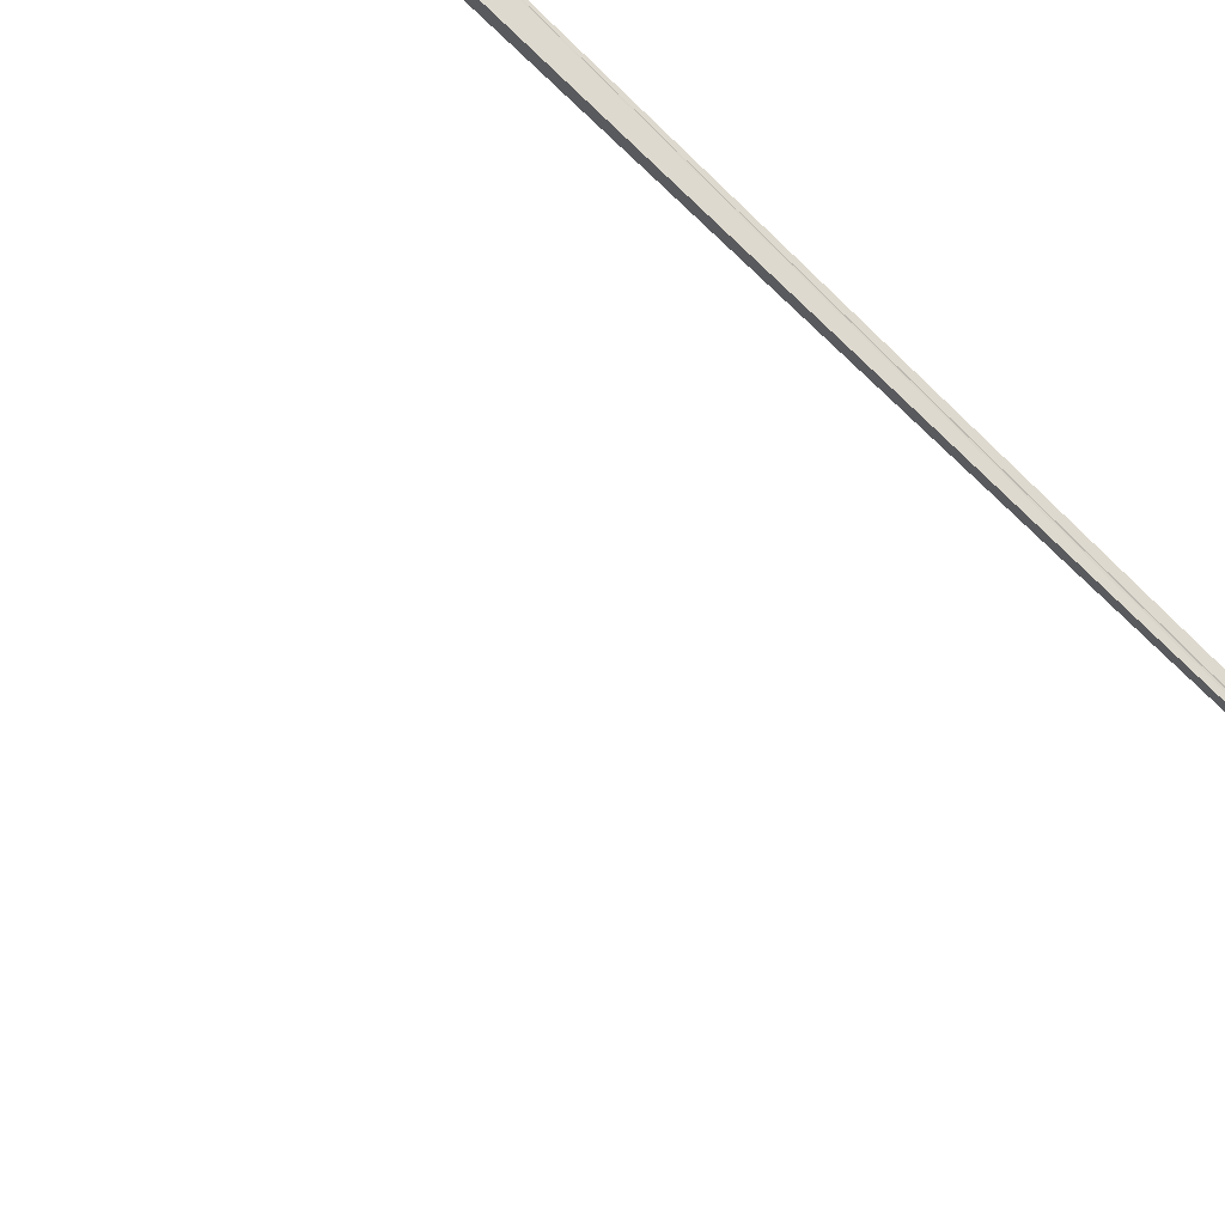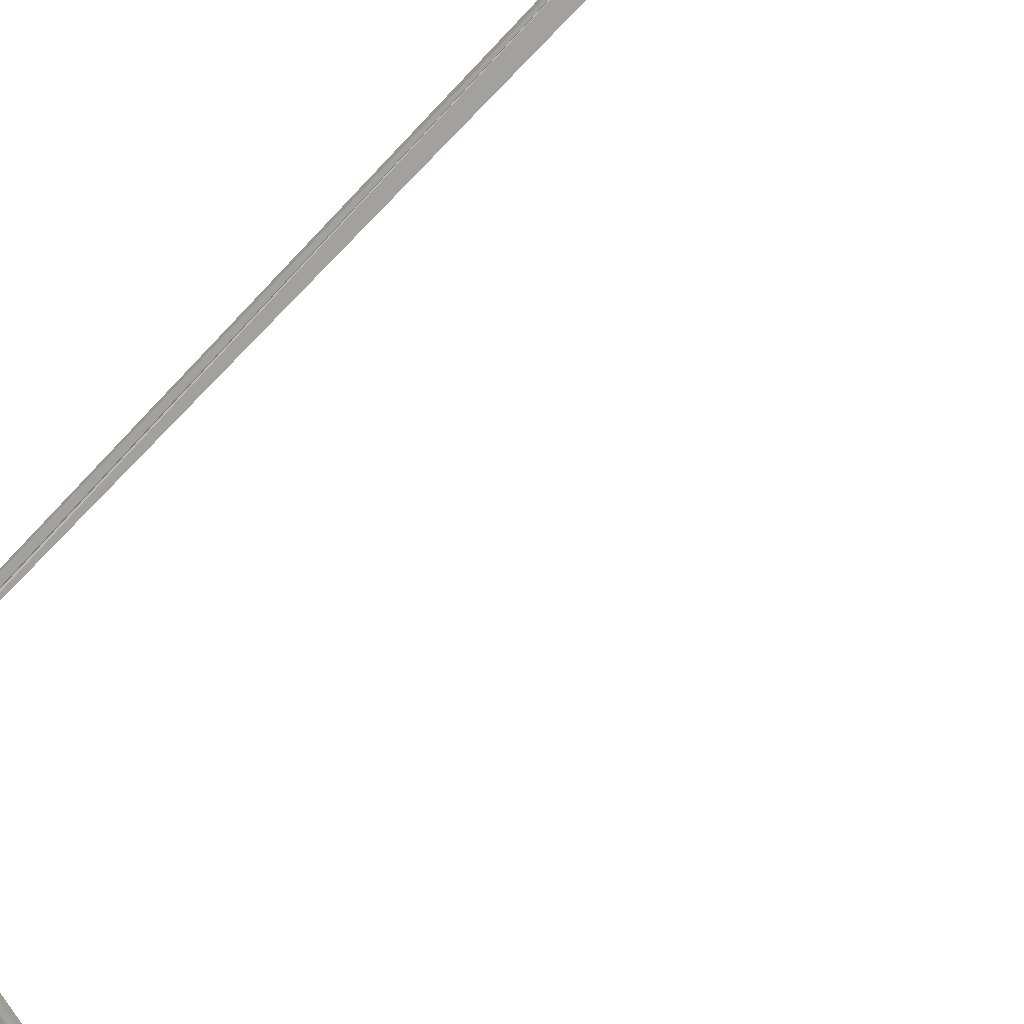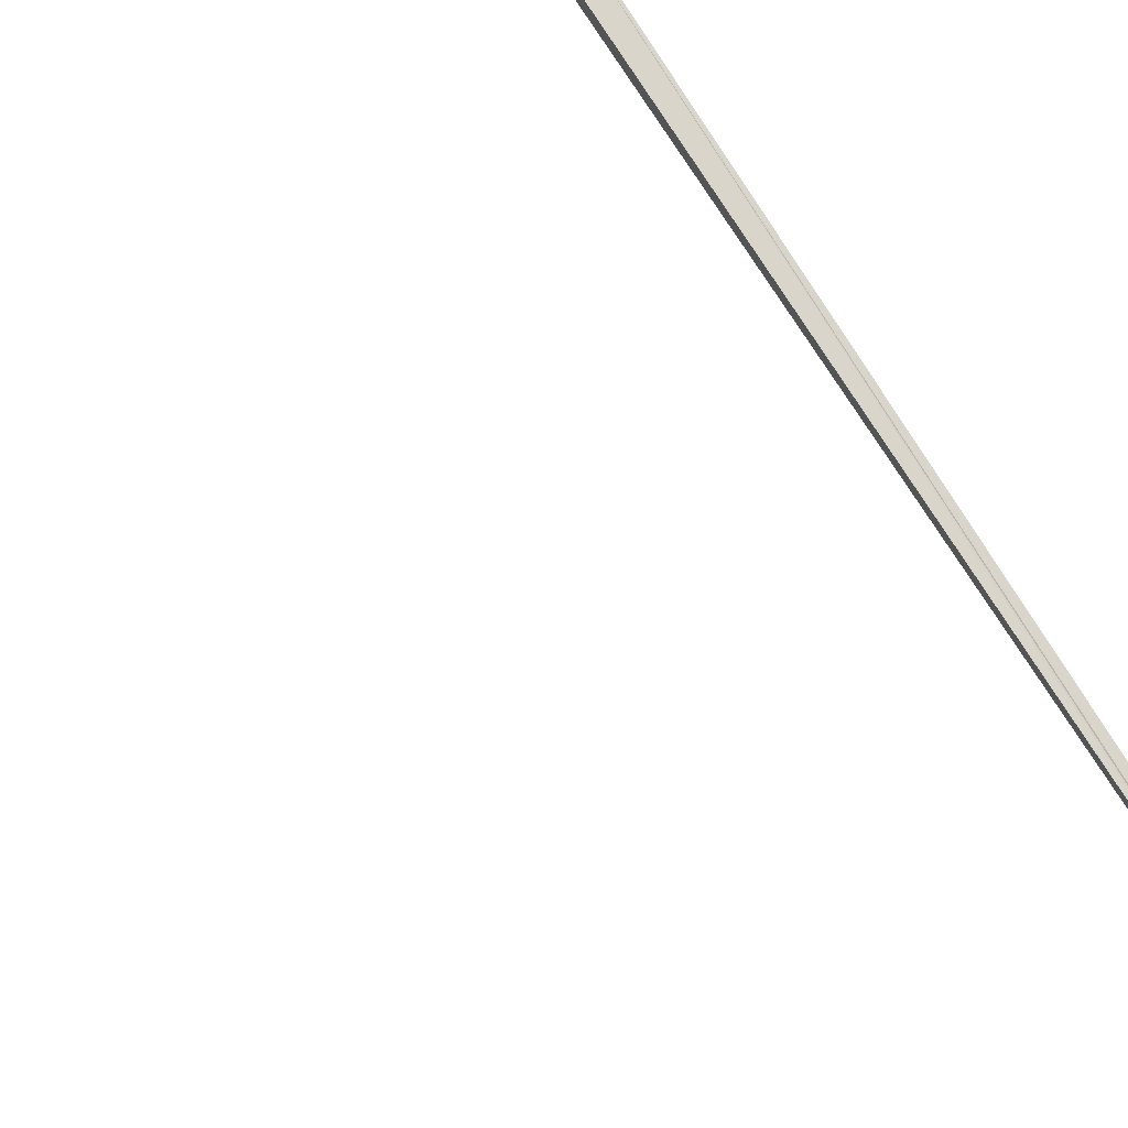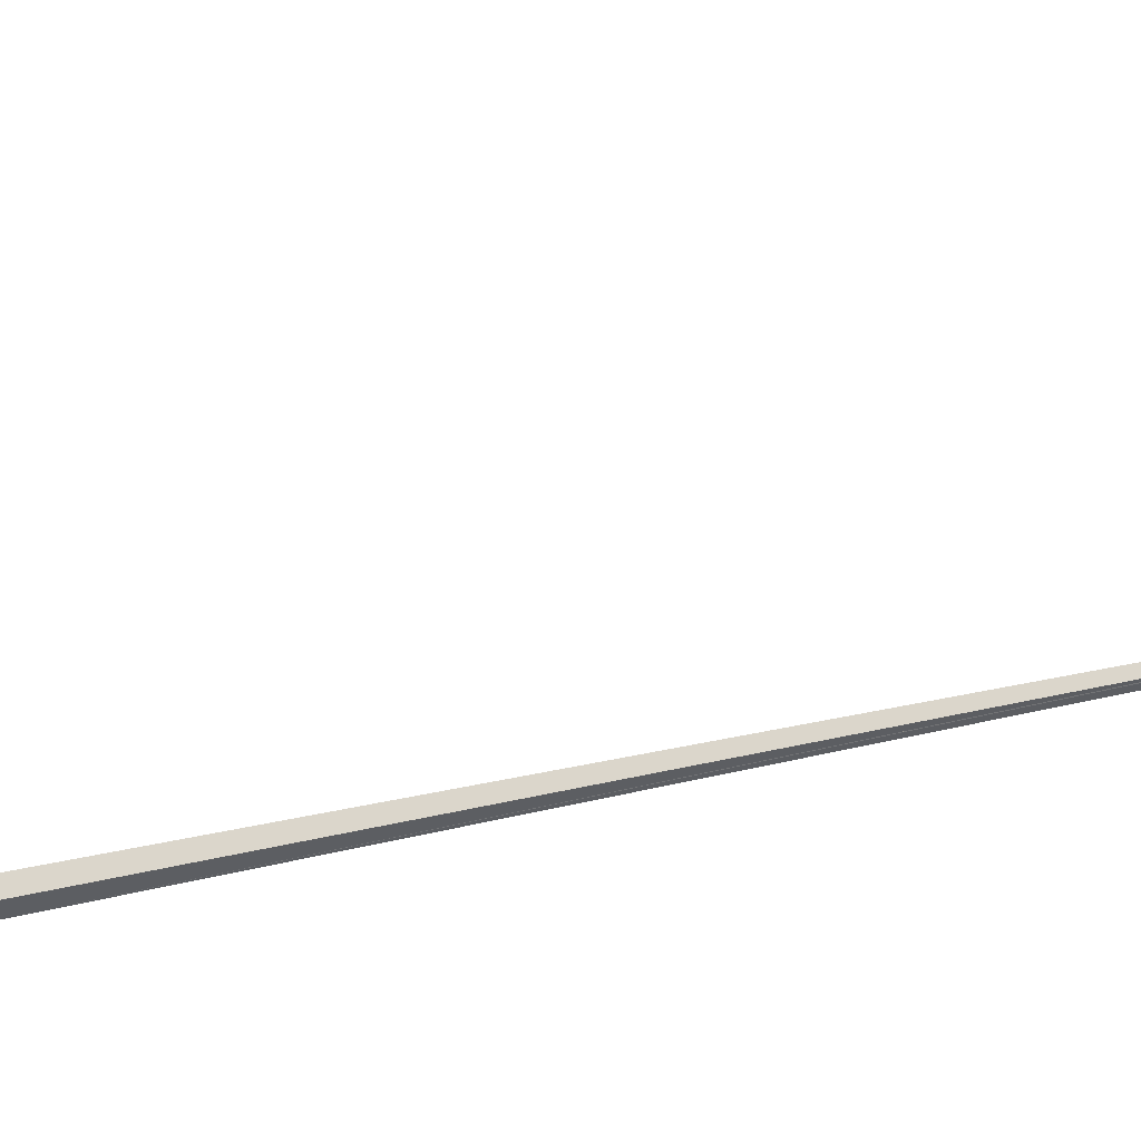
<metadata>
{"format":"obj","ext":"obj","renderer":"f3d","projection":"perspective","resolution":1024,"background":"white","views":[{"elev":71.2,"azim":136.1,"up":"+Z"},{"elev":-72.3,"azim":-43.7,"up":"+Z"},{"elev":74.4,"azim":148.1,"up":"+Z"},{"elev":-37.6,"azim":108.8,"up":"+Z"}]}
</metadata>
<code>
g Streetlight
v 1.776 5.436 0.03407
v 1.776 5.354 0.04152
v 1.776 5.354 -0.05534
v 1.776 5.354 -0.05534
v 1.776 5.436 -0.04789
v 2.186 5.384 -0.07769
v 2.186 5.384 0.06388
v 2.171 5.309 -0.08514
v 2.171 5.309 0.07878
v 1.776 5.354 0.04152
v -0.04897 0.02662 -0.06279
v 0.06279 0.02662 -0.06279
v 0.04044 4.87 -0.04044
v 0.03299 4.929 -0.03299
v 0.03299 5.227 -0.03299
v 0.03299 5.227 -0.03299
v -0.01172 5.227 -0.03299
v 1.799 5.414 -0.03299
v 1.799 5.361 -0.03299
v 0.1075 0.02662 -0.1075
v -0.1011 0.02662 -0.1075
v 0.1075 0.02662 0.1011
v 0.06279 0.02662 0.04897
v 1.799 5.361 0.01172
v 0.04044 4.87 0.01172
v 1.799 5.414 0.01172
v 0.03299 4.929 0.01172
v -0.04897 0.02662 0.04897
v 0.03299 5.227 0.01172
v 0.03299 5.227 0.01172
v -0.01172 5.227 0.01172
v 0.04789 4.944 -0.01063
v -0.1011 0.02662 0.1011
v 0.1149 -0.01063 -0.1149
v -0.1086 -0.01063 -0.1149
v 0.1149 -0.01063 0.1086
v -0.1086 -0.01063 0.1086
g Streetlight_0
f 3 2 1
f 1 4 3
f 1 5 4
f 6 5 1
f 7 6 1
f 4 5 8
f 5 6 8
f 8 6 7
f 9 8 7
f 9 7 1
f 4 8 9
f 9 3 4
f 9 2 3
f 1 10 9
f 1 2 10
f 9 10 2
f 13 12 11
f 11 14 13
f 11 15 14
f 11 16 15
f 11 17 16
f 13 14 18
f 18 19 13
f 11 12 20
f 20 21 11
f 12 22 20
f 12 23 22
f 13 19 24
f 25 13 24
f 23 12 25
f 12 13 25
f 25 24 26
f 26 27 25
f 28 23 25
f 25 27 28
f 27 29 28
f 29 15 16
f 29 30 28
f 16 30 29
f 30 31 28
f 28 31 17
f 16 17 31
f 16 31 30
f 32 26 18
f 32 27 26
f 29 27 32
f 18 14 32
f 33 23 28
f 33 22 23
f 11 21 33
f 33 28 11
f 21 20 34
f 35 21 34
f 32 14 15
f 32 15 29
f 34 20 36
f 37 36 33
f 35 37 21
f 37 33 21
f 36 22 33
f 20 22 36
f 11 28 17

</code>
